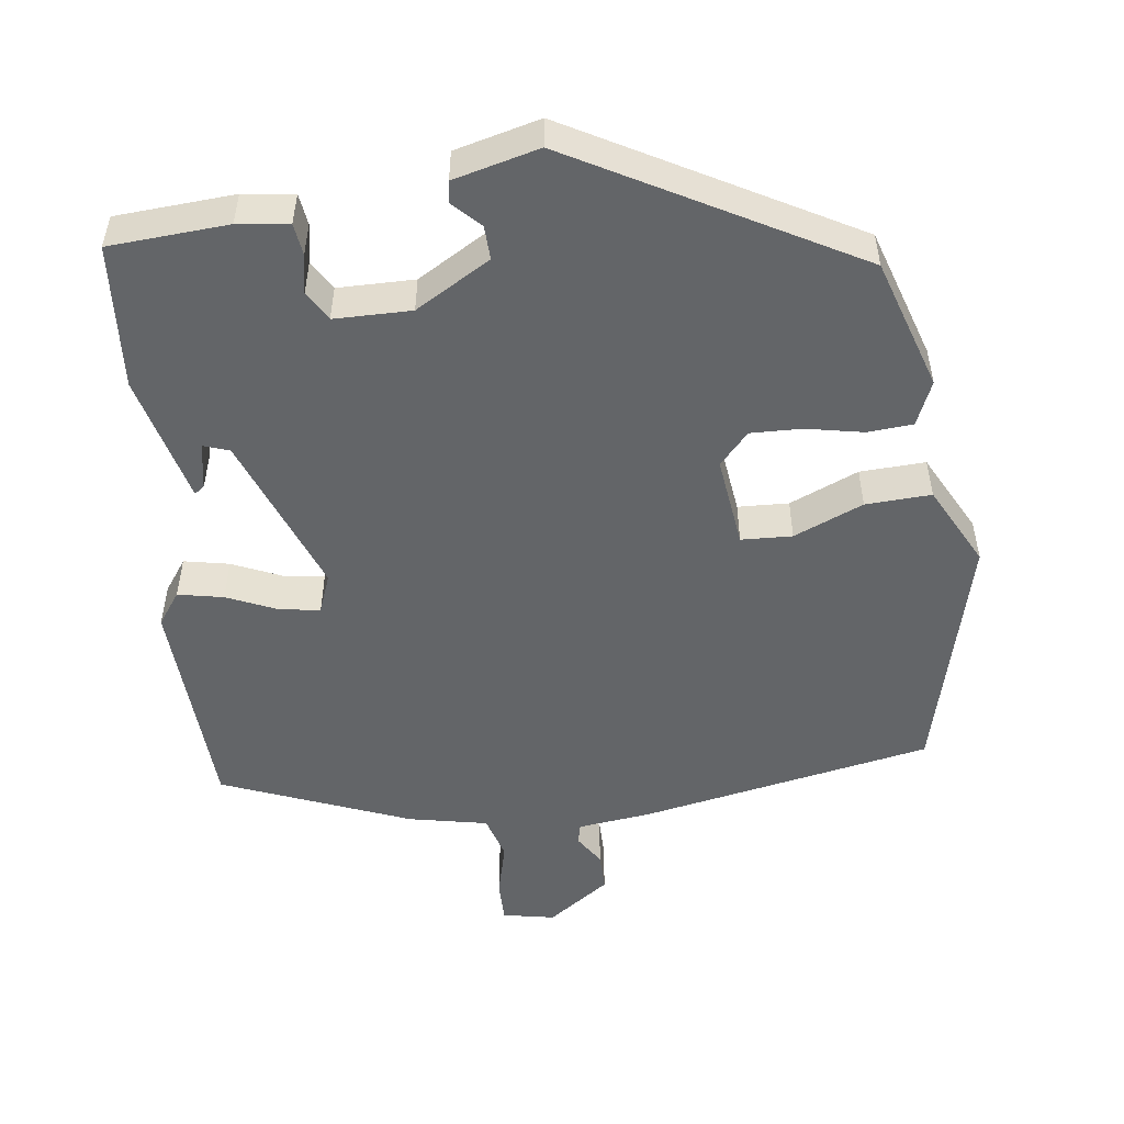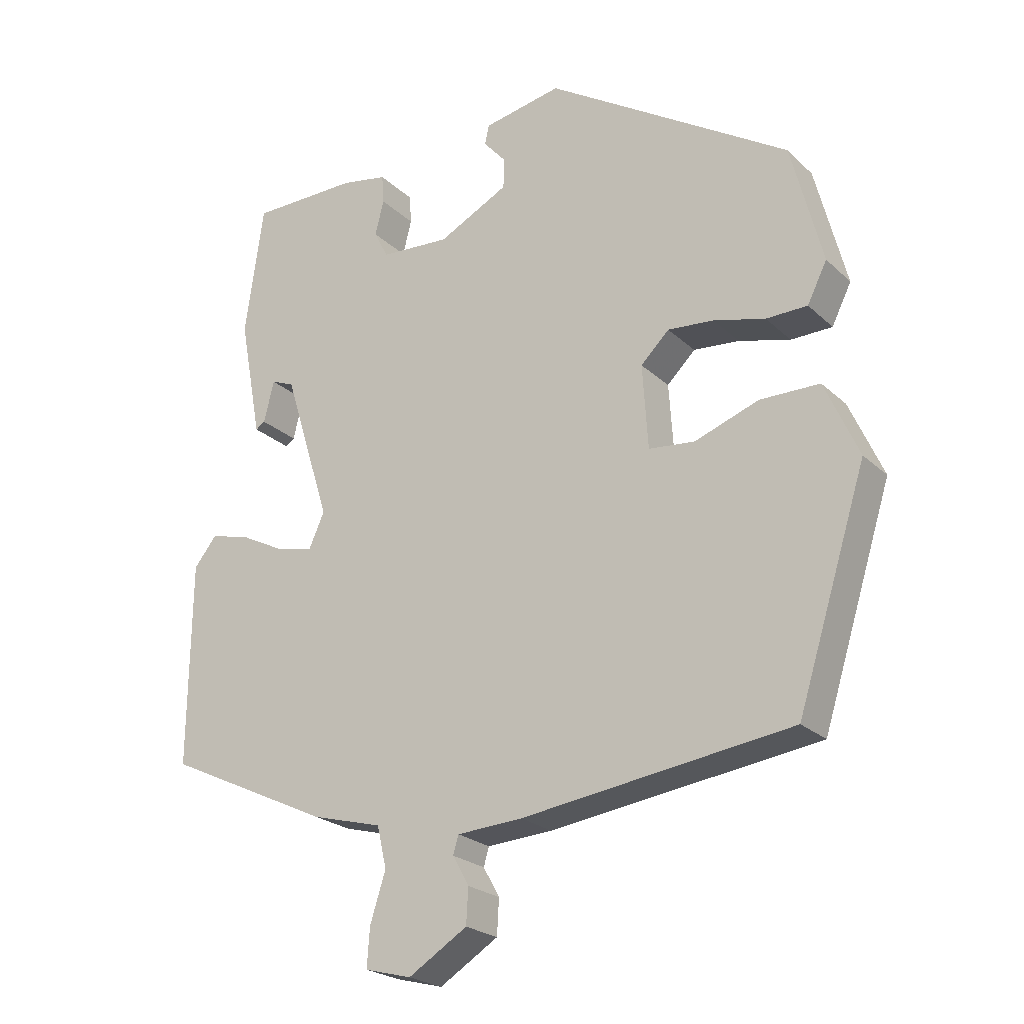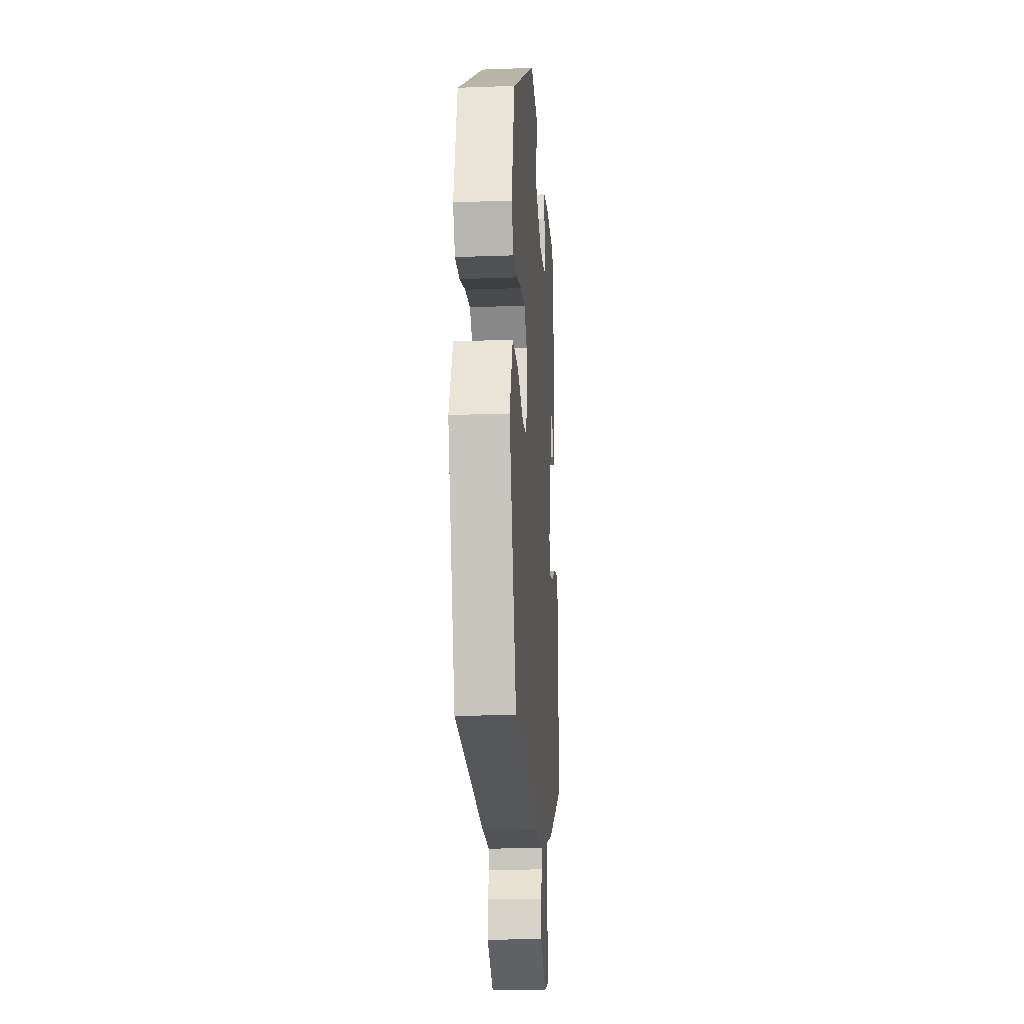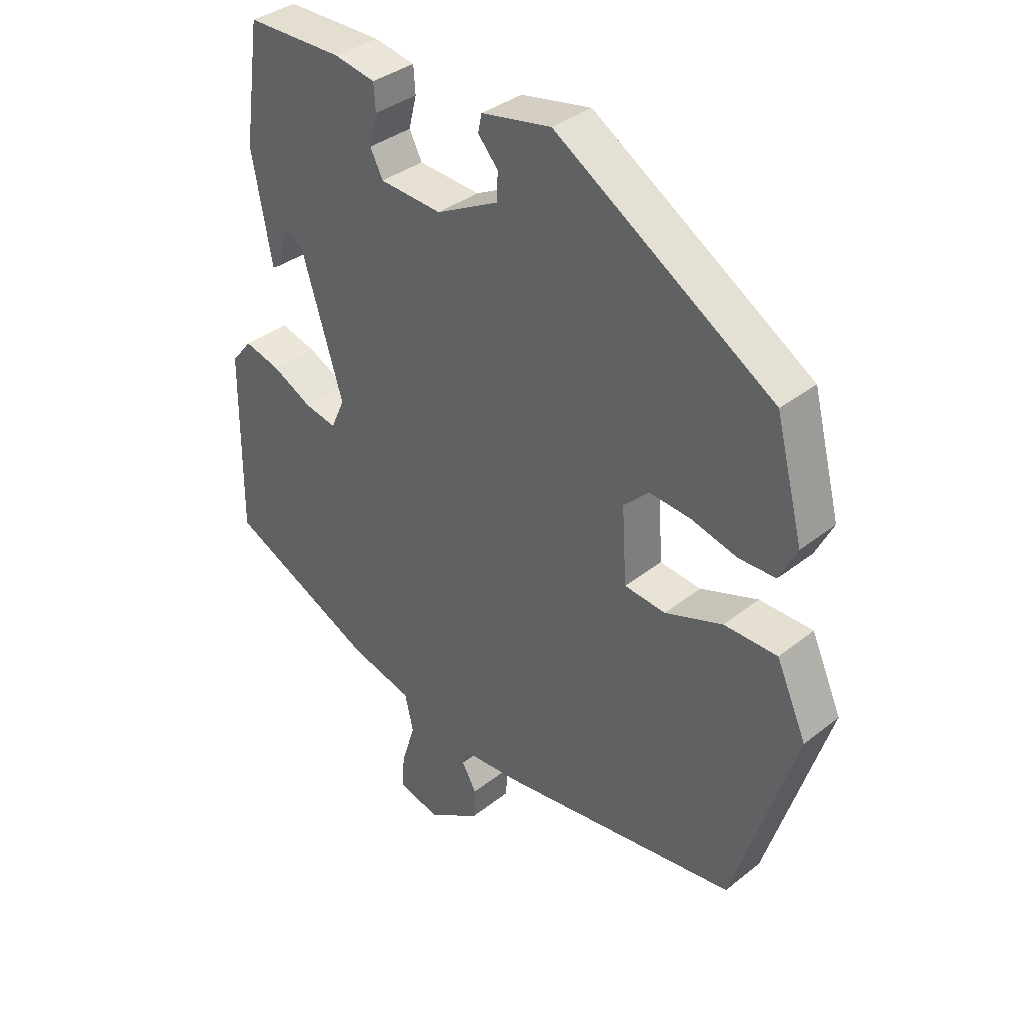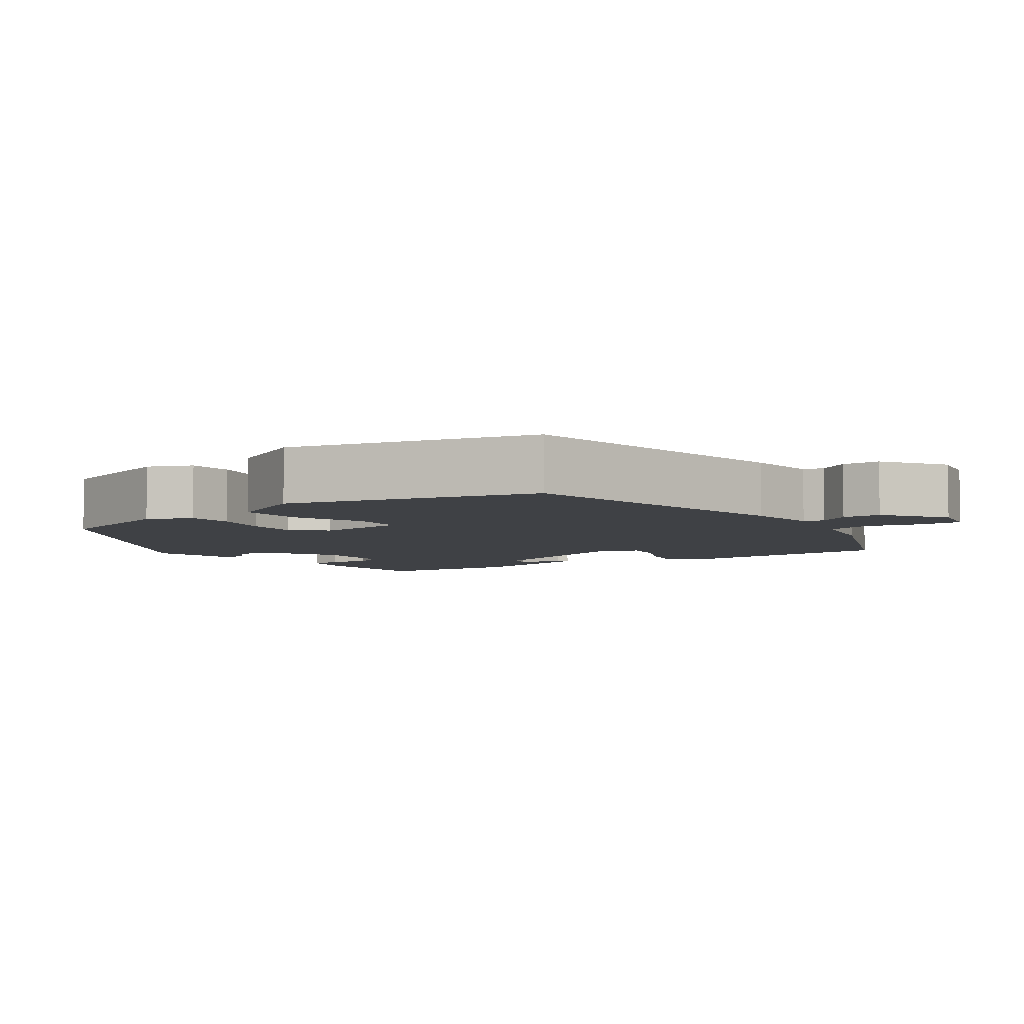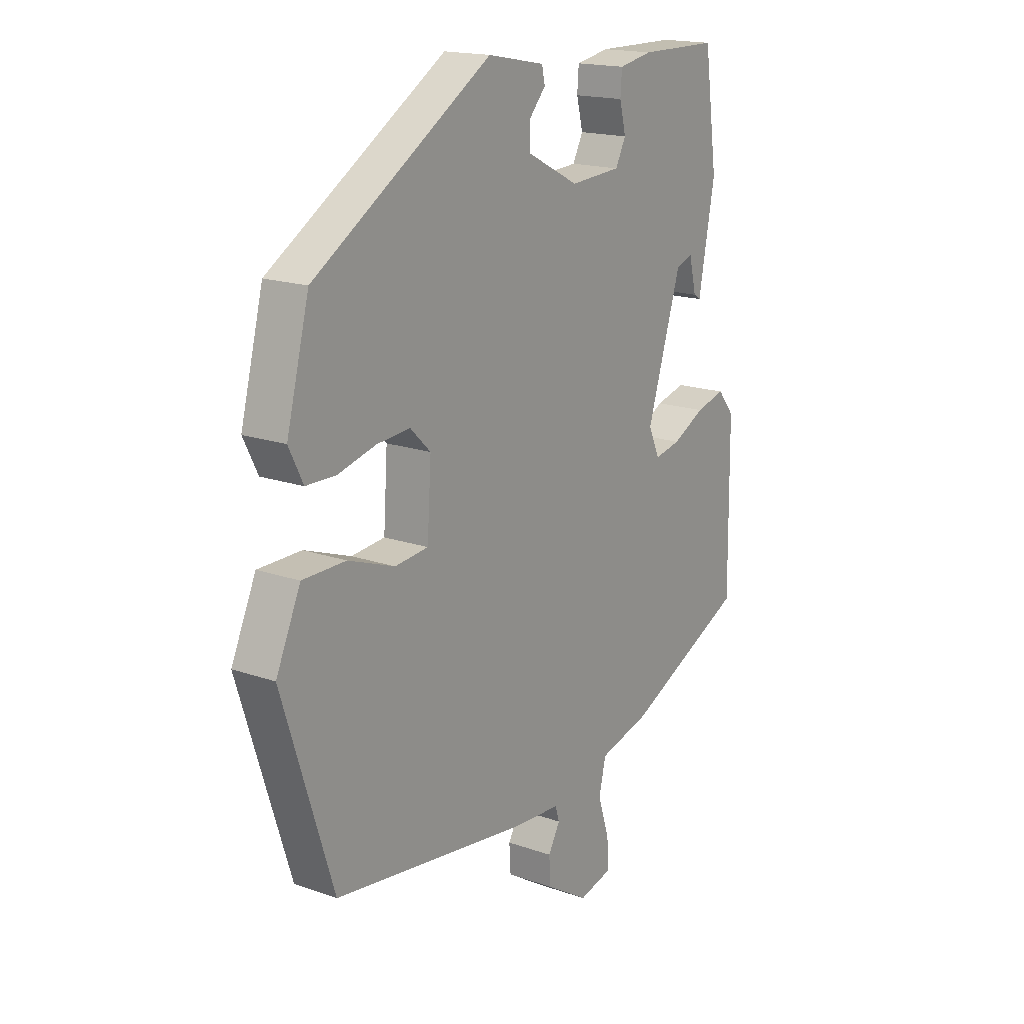
<metadata>
{"format":"obj","ext":"obj","renderer":"f3d","projection":"perspective","resolution":1024,"background":"white","views":[{"elev":-51.4,"azim":10.8,"up":"+Y"},{"elev":-23.3,"azim":33.6,"up":"+Z"},{"elev":-18.8,"azim":94.0,"up":"+Z"},{"elev":36.0,"azim":44.1,"up":"+Z"},{"elev":-5.6,"azim":128.3,"up":"+Y"},{"elev":17.4,"azim":124.9,"up":"+Z"}]}
</metadata>
<code>
v 0.469 0.07 0.307
v 0.515 0.07 0.128
v 0.486 0.07 0.07
v 0.425 0.07 0.069
v 0.349 0.07 0.089
v 0.281 0.07 0.095
v 0.239 0.07 0.054
v 0.247 0.07 -0.07
v 0.315 0.07 -0.077
v 0.41 0.07 -0.043
v 0.498 0.07 -0.044
v 0.548 0.07 -0.156
v 0.445 0.07 -0.482
v 0.047 0.07 -0.535
v -0.05 0.07 -0.541
v -0.058 0.07 -0.568
v -0.034 0.07 -0.611
v -0.037 0.07 -0.663
v -0.124 0.07 -0.717
v -0.193 0.07 -0.699
v -0.189 0.07 -0.642
v -0.166 0.07 -0.57
v -0.18 0.07 -0.509
v -0.284 0.07 -0.481
v -0.529 0.07 -0.365
v -0.526 0.07 -0.064
v -0.492 0.07 -0.022
v -0.432 0.07 -0.038
v -0.366 0.07 -0.072
v -0.313 0.07 -0.083
v -0.29 0.07 -0.032
v -0.359 0.07 0.19
v -0.393 0.07 0.204
v -0.408 0.07 0.142
v -0.422 0.07 0.133
v -0.455 0.07 0.31
v -0.428 0.07 0.504
v -0.268 0.07 0.505
v -0.2 0.07 0.492
v -0.197 0.07 0.449
v -0.21 0.07 0.397
v -0.189 0.07 0.356
v -0.086 0.07 0.349
v 0.018 0.07 0.402
v 0.019 0.07 0.447
v -0.014 0.07 0.485
v -0.008 0.07 0.514
v 0.108 0.07 0.536
v 0.469 0 0.307
v 0.515 0 0.128
v 0.486 0 0.07
v 0.425 0 0.069
v 0.349 0 0.089
v 0.281 0 0.095
v 0.239 0 0.054
v 0.247 0 -0.07
v 0.315 0 -0.077
v 0.41 0 -0.043
v 0.498 0 -0.044
v 0.548 0 -0.156
v 0.445 0 -0.482
v 0.047 0 -0.535
v -0.05 0 -0.541
v -0.058 0 -0.568
v -0.034 0 -0.611
v -0.037 0 -0.663
v -0.124 0 -0.717
v -0.193 0 -0.699
v -0.189 0 -0.642
v -0.166 0 -0.57
v -0.18 0 -0.509
v -0.284 0 -0.481
v -0.529 0 -0.365
v -0.526 0 -0.064
v -0.492 0 -0.022
v -0.432 0 -0.038
v -0.366 0 -0.072
v -0.313 0 -0.083
v -0.29 0 -0.032
v -0.359 0 0.19
v -0.393 0 0.204
v -0.408 0 0.142
v -0.422 0 0.133
v -0.455 0 0.31
v -0.428 0 0.504
v -0.268 0 0.505
v -0.2 0 0.492
v -0.197 0 0.449
v -0.21 0 0.397
v -0.189 0 0.356
v -0.086 0 0.349
v 0.018 0 0.402
v 0.019 0 0.447
v -0.014 0 0.485
v -0.008 0 0.514
v 0.108 0 0.536
f 45 46 47 48
f 44 45 48 1
f 43 44 1 2
f 42 43 2 3
f 38 39 40 41
f 38 41 42
f 37 38 42
f 36 37 42
f 33 34 35 36
f 32 33 36 42
f 31 32 42
f 26 27 28 29
f 26 29 30
f 23 24 25 26
f 23 26 30
f 19 20 21 22
f 19 22 23
f 16 17 18 19
f 15 16 19 23
f 9 10 11 12
f 8 9 12 13
f 42 3 4 5
f 42 5 6
f 31 42 6 7
f 30 31 7 8
f 14 15 23 30
f 8 13 14 30
f 96 95 94 93
f 49 96 93 92
f 50 49 92 91
f 51 50 91 90
f 89 88 87 86
f 90 89 86
f 90 86 85
f 90 85 84
f 84 83 82 81
f 90 84 81 80
f 90 80 79
f 77 76 75 74
f 78 77 74
f 74 73 72 71
f 78 74 71
f 70 69 68 67
f 71 70 67
f 67 66 65 64
f 71 67 64 63
f 60 59 58 57
f 61 60 57 56
f 53 52 51 90
f 54 53 90
f 55 54 90 79
f 56 55 79 78
f 78 71 63 62
f 78 62 61 56
f 1 49 50 2
f 2 50 51 3
f 3 51 52 4
f 4 52 53 5
f 5 53 54 6
f 6 54 55 7
f 7 55 56 8
f 8 56 57 9
f 9 57 58 10
f 10 58 59 11
f 11 59 60 12
f 12 60 61 13
f 13 61 62 14
f 14 62 63 15
f 15 63 64 16
f 16 64 65 17
f 17 65 66 18
f 18 66 67 19
f 19 67 68 20
f 20 68 69 21
f 21 69 70 22
f 22 70 71 23
f 23 71 72 24
f 24 72 73 25
f 25 73 74 26
f 26 74 75 27
f 27 75 76 28
f 28 76 77 29
f 29 77 78 30
f 30 78 79 31
f 31 79 80 32
f 32 80 81 33
f 33 81 82 34
f 34 82 83 35
f 35 83 84 36
f 36 84 85 37
f 37 85 86 38
f 38 86 87 39
f 39 87 88 40
f 40 88 89 41
f 41 89 90 42
f 42 90 91 43
f 43 91 92 44
f 44 92 93 45
f 45 93 94 46
f 46 94 95 47
f 47 95 96 48
f 48 96 49 1

</code>
